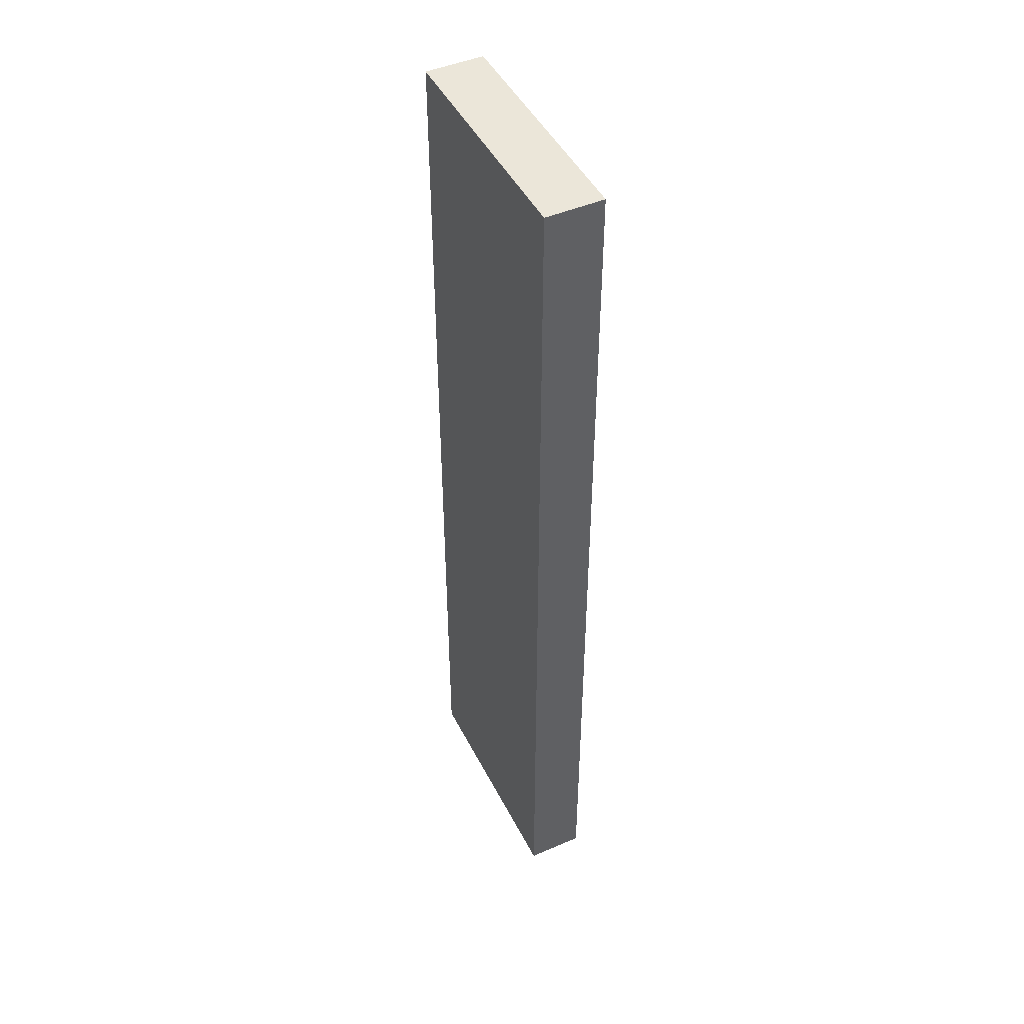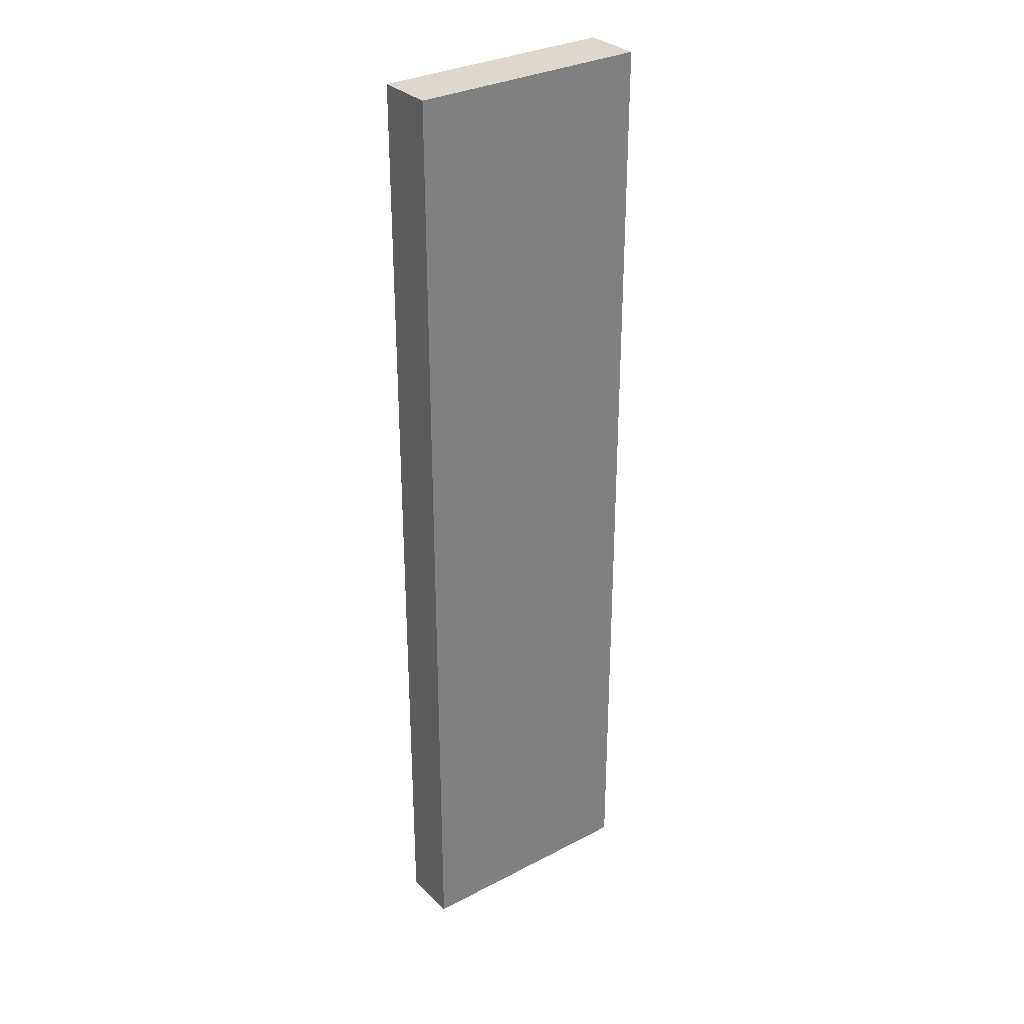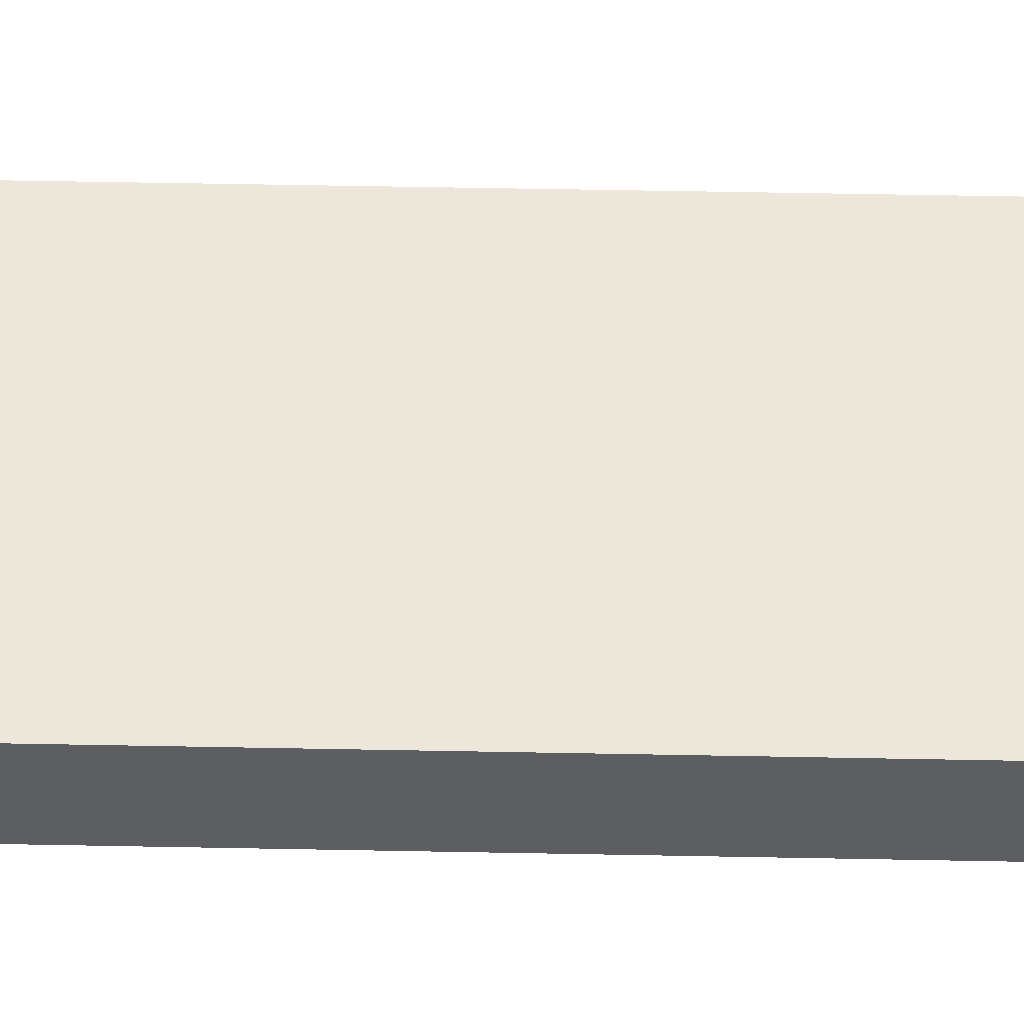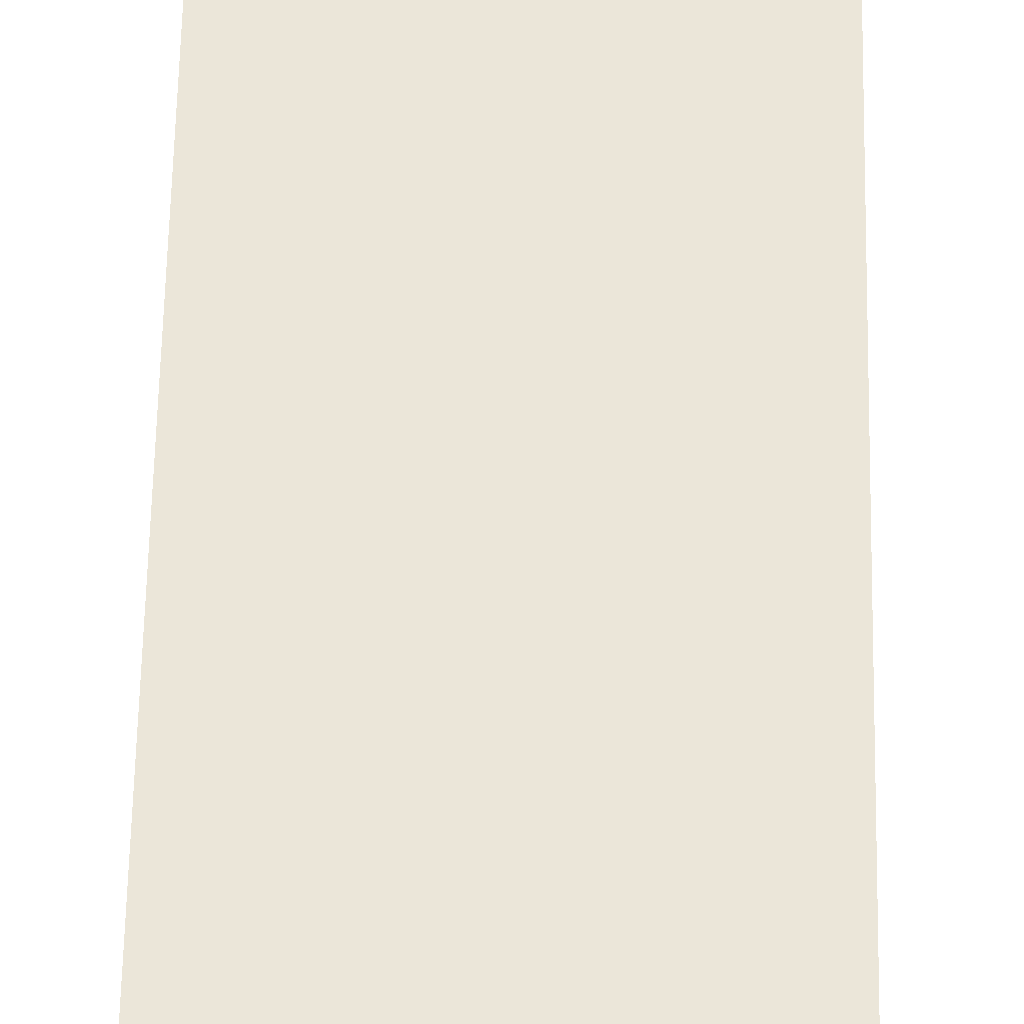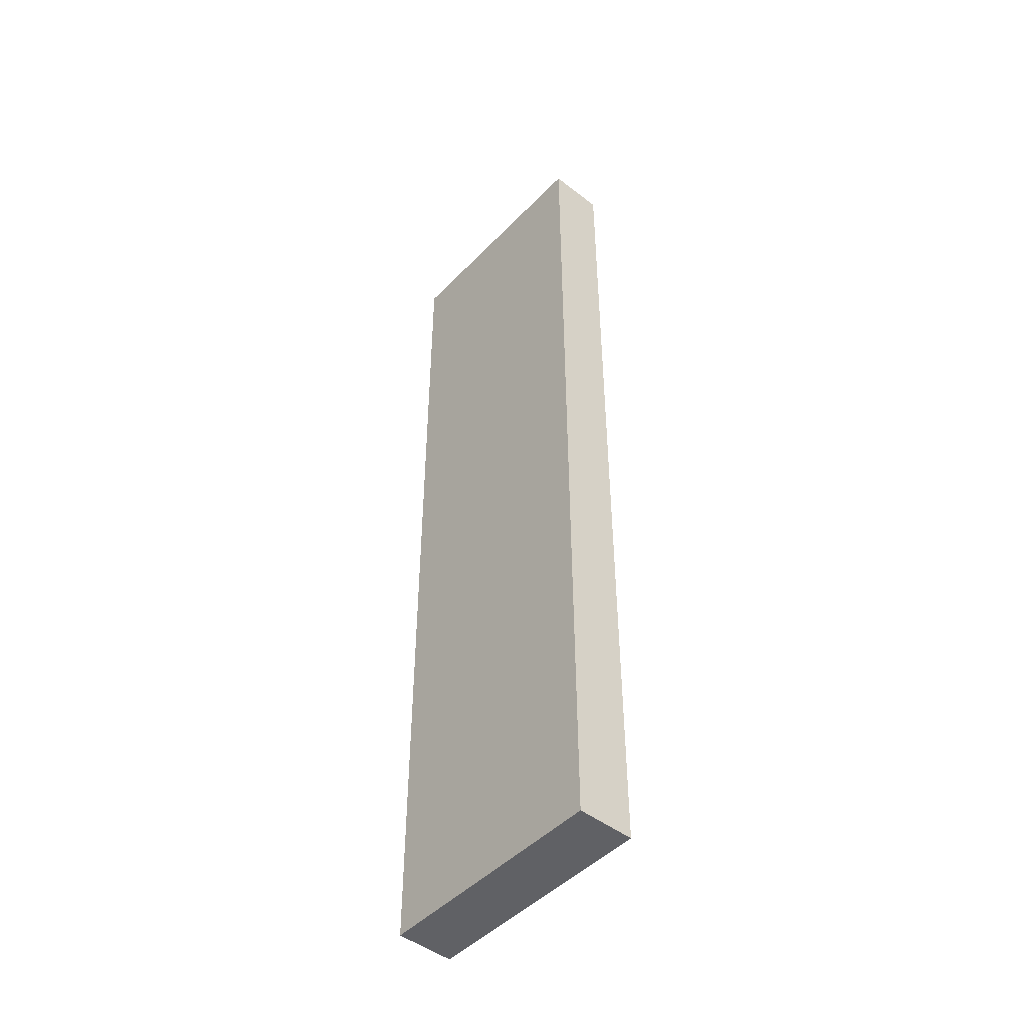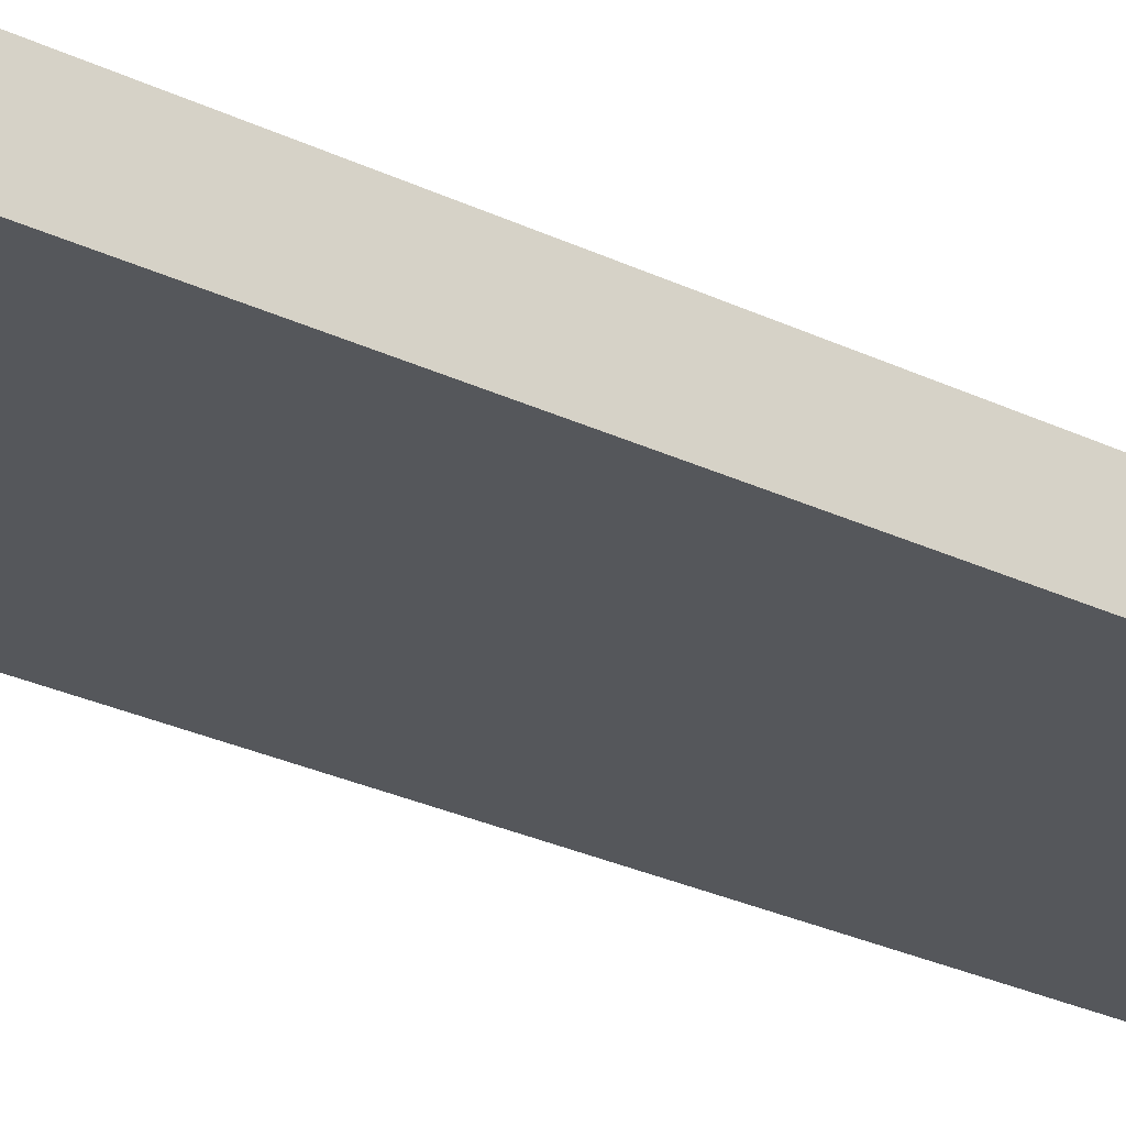
<metadata>
{"format":"obj","ext":"obj","renderer":"f3d","projection":"perspective","resolution":1024,"background":"white","views":[{"elev":46.8,"azim":-116.0,"up":"+Z"},{"elev":31.4,"azim":-36.5,"up":"+Z"},{"elev":52.4,"azim":91.2,"up":"+Y"},{"elev":57.6,"azim":-178.9,"up":"+Y"},{"elev":-47.3,"azim":48.9,"up":"+Z"},{"elev":-26.5,"azim":-127.4,"up":"+Y"}]}
</metadata>
<code>
v -0.7124 -0.1265 -2
v -0.7124 -0.2612 -2
v -0.7124 -0.1265 0.2569
v -0.7124 -0.2612 0.2569
v -1.271 -0.1265 -2
v -1.271 -0.2612 -2
v -1.271 -0.1265 0.2569
v -1.271 -0.2612 0.2569
f 1 5 7 3
f 4 3 7 8
f 8 7 5 6
f 6 2 4 8
f 2 1 3 4
f 6 5 1 2

</code>
